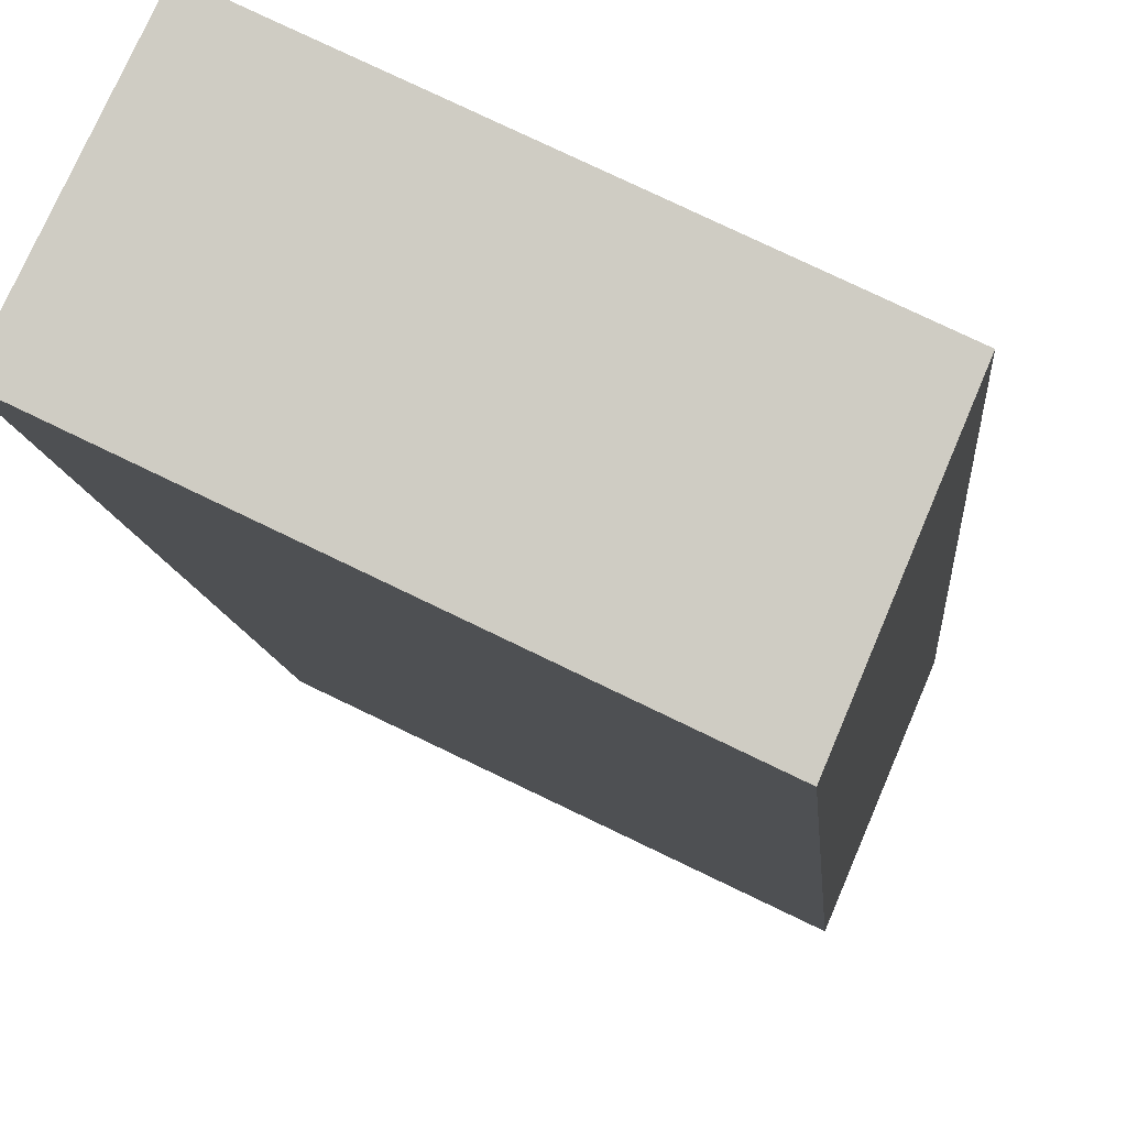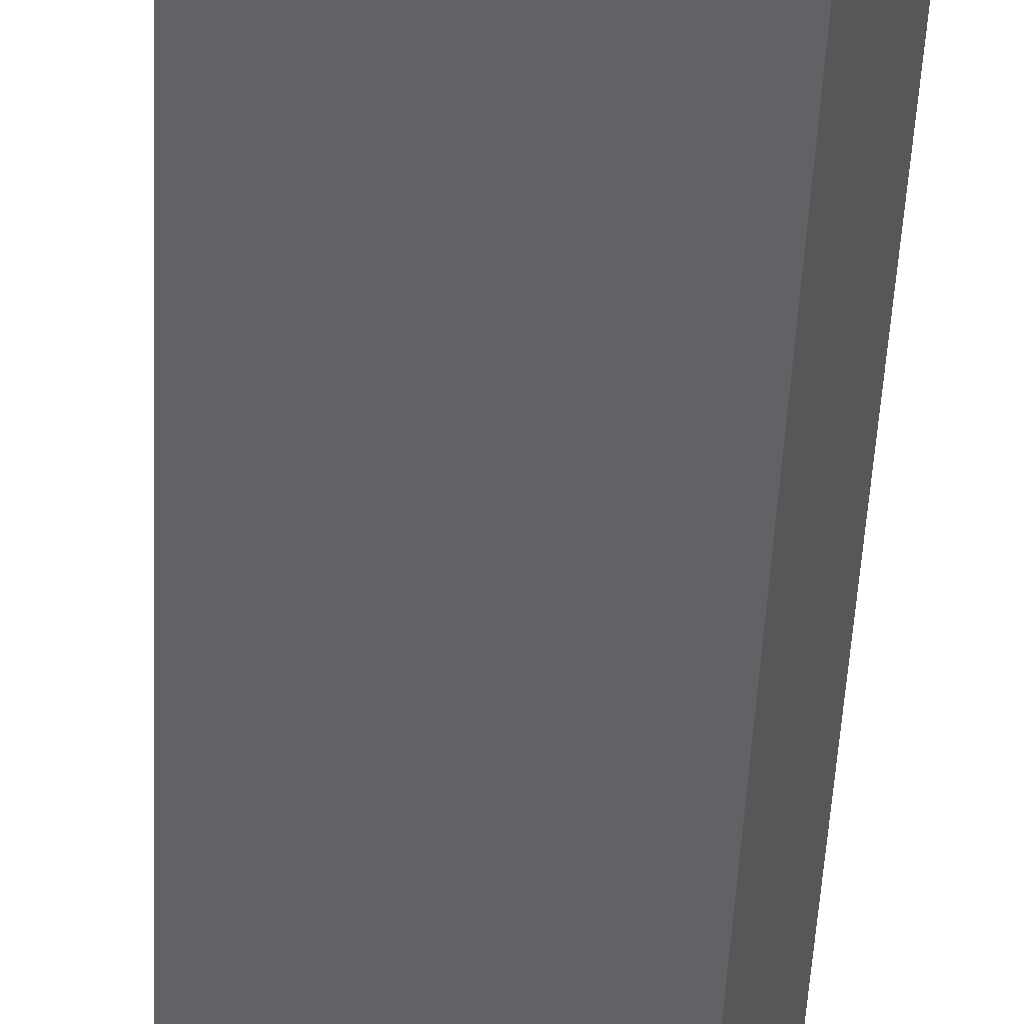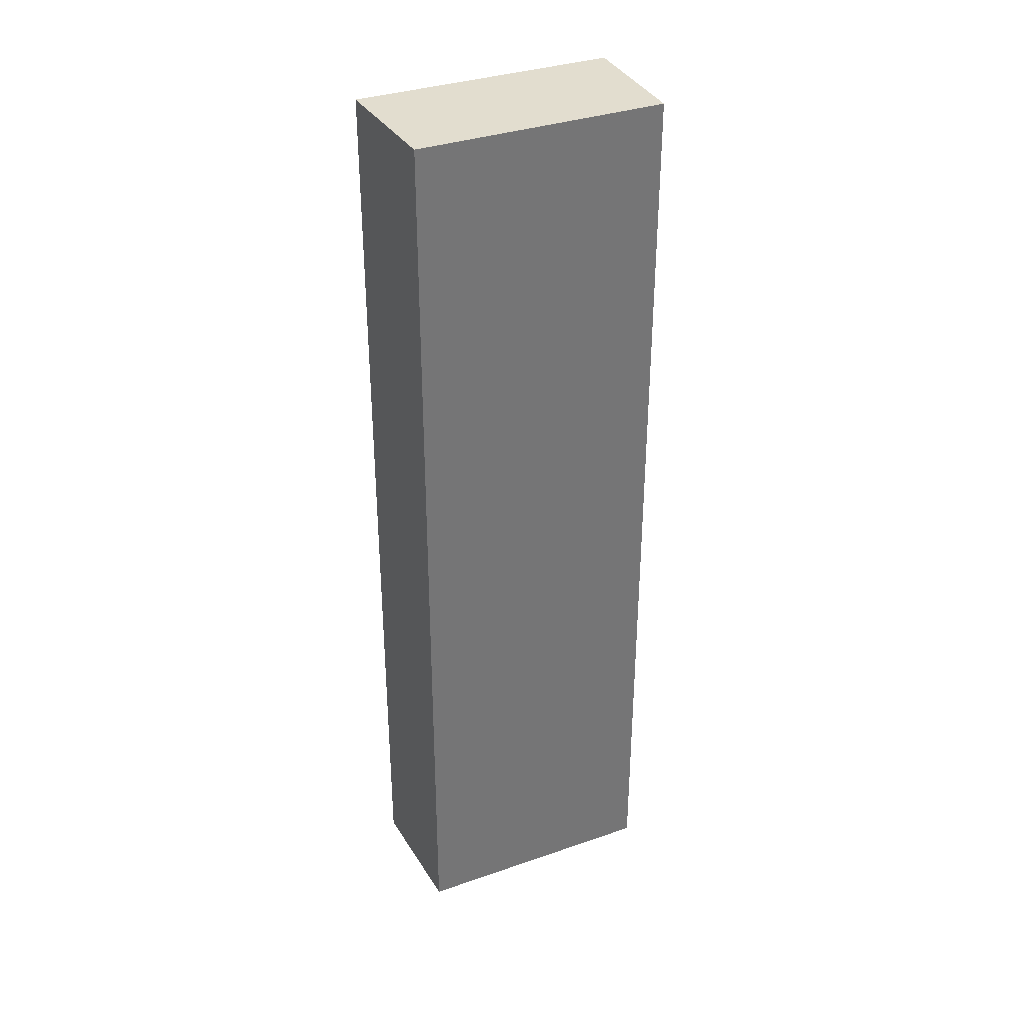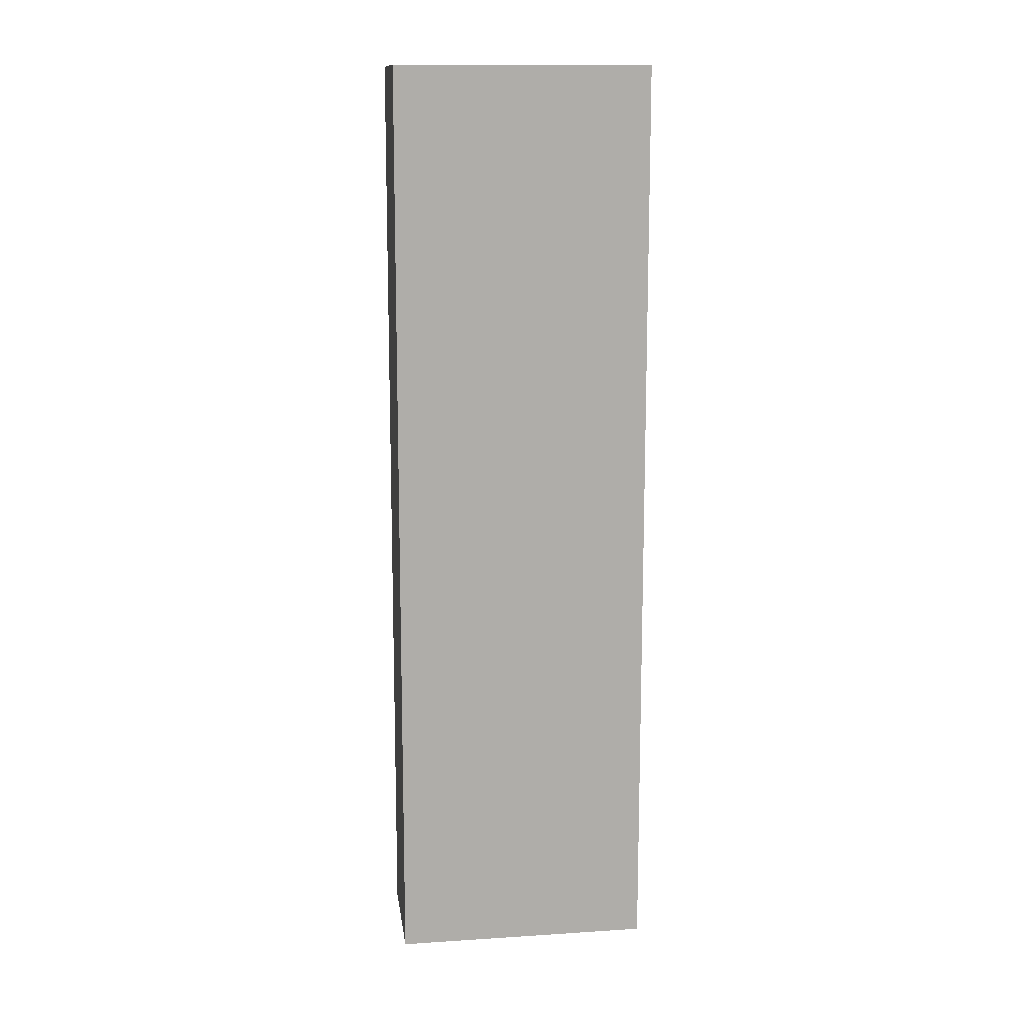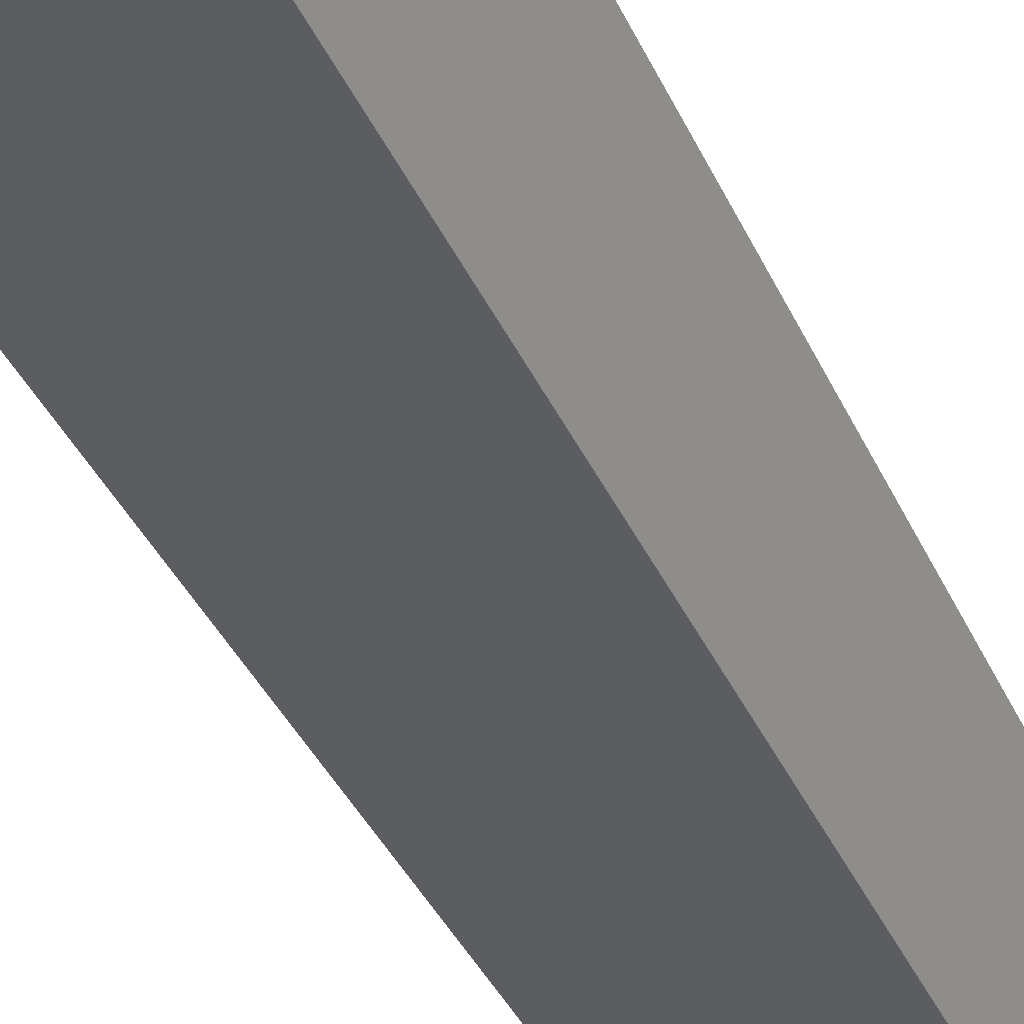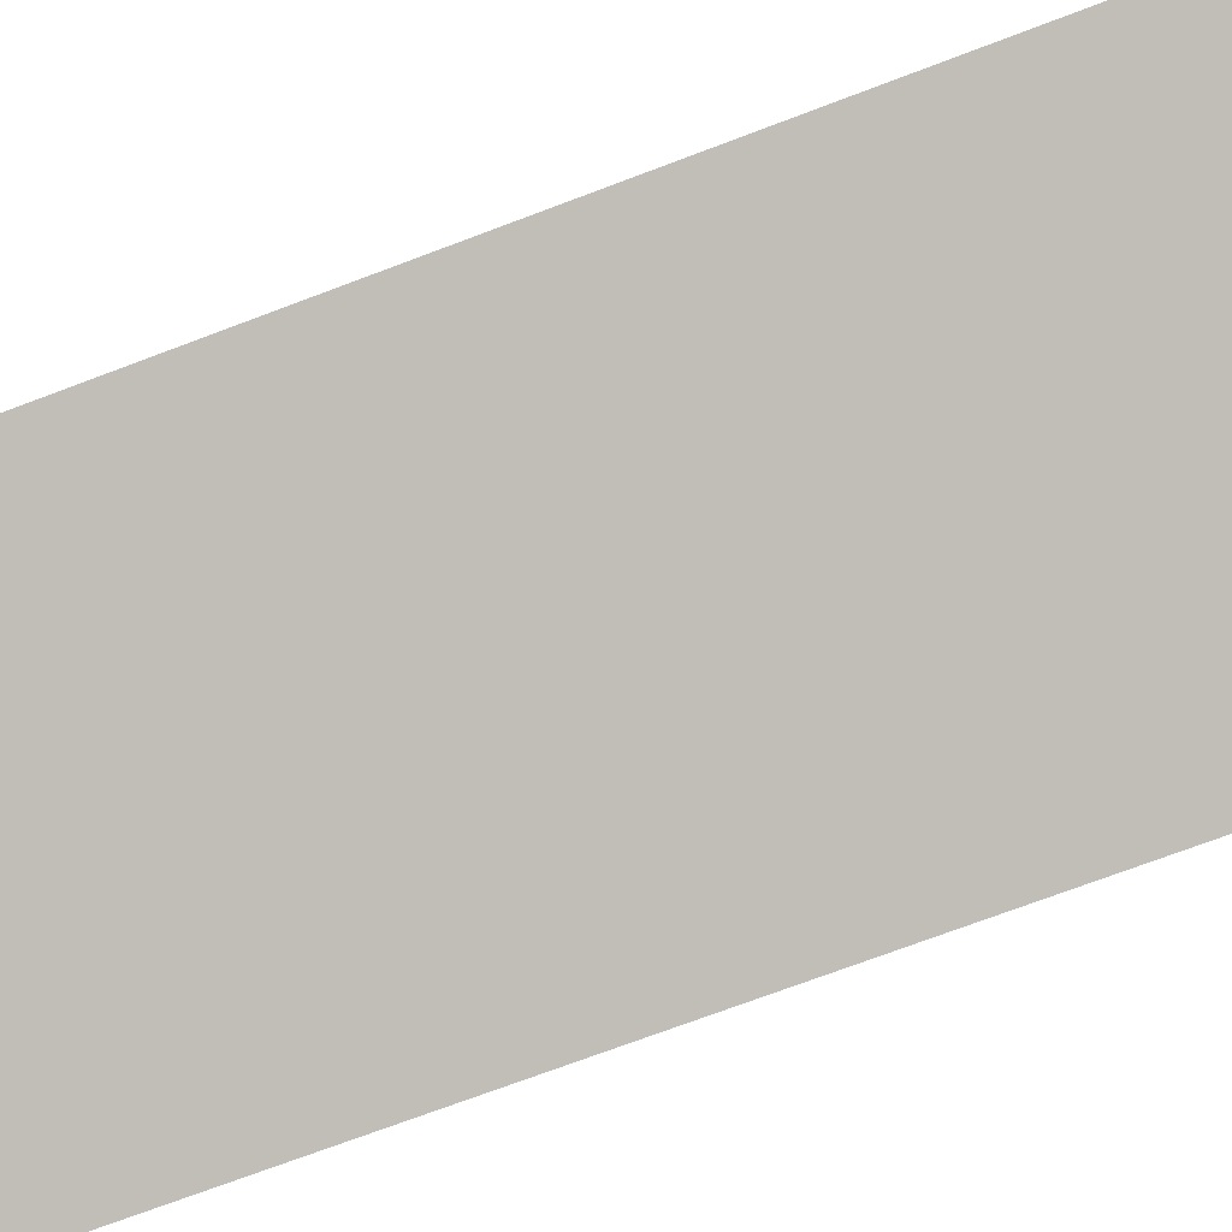
<metadata>
{"format":"obj","ext":"obj","renderer":"f3d","projection":"perspective","resolution":1024,"background":"white","views":[{"elev":-6.3,"azim":-177.1,"up":"+Z"},{"elev":-49.9,"azim":177.3,"up":"+Z"},{"elev":35.0,"azim":-50.0,"up":"+Y"},{"elev":13.0,"azim":146.0,"up":"+Y"},{"elev":-36.7,"azim":-158.2,"up":"+Z"},{"elev":-64.9,"azim":111.7,"up":"+Z"}]}
</metadata>
<code>
v  0.818 15.55 -1.983
v  3.759 15.55 1.769
v  4.702 15.55 -0.12
v  0 15.55 9.522e-16
v  3.759 -1.083e-16 1.769
v  4.702 7.348e-18 -0.12
v  0.818 1.214e-16 -1.983
v  0 0 0
g defaultobject
f 1 2 3
f 2 1 4
f 5 3 2
f 3 5 6
f 6 1 3
f 1 6 7
f 7 4 1
f 4 7 8
f 8 2 4
f 2 8 5
f 5 7 6
f 7 5 8

</code>
